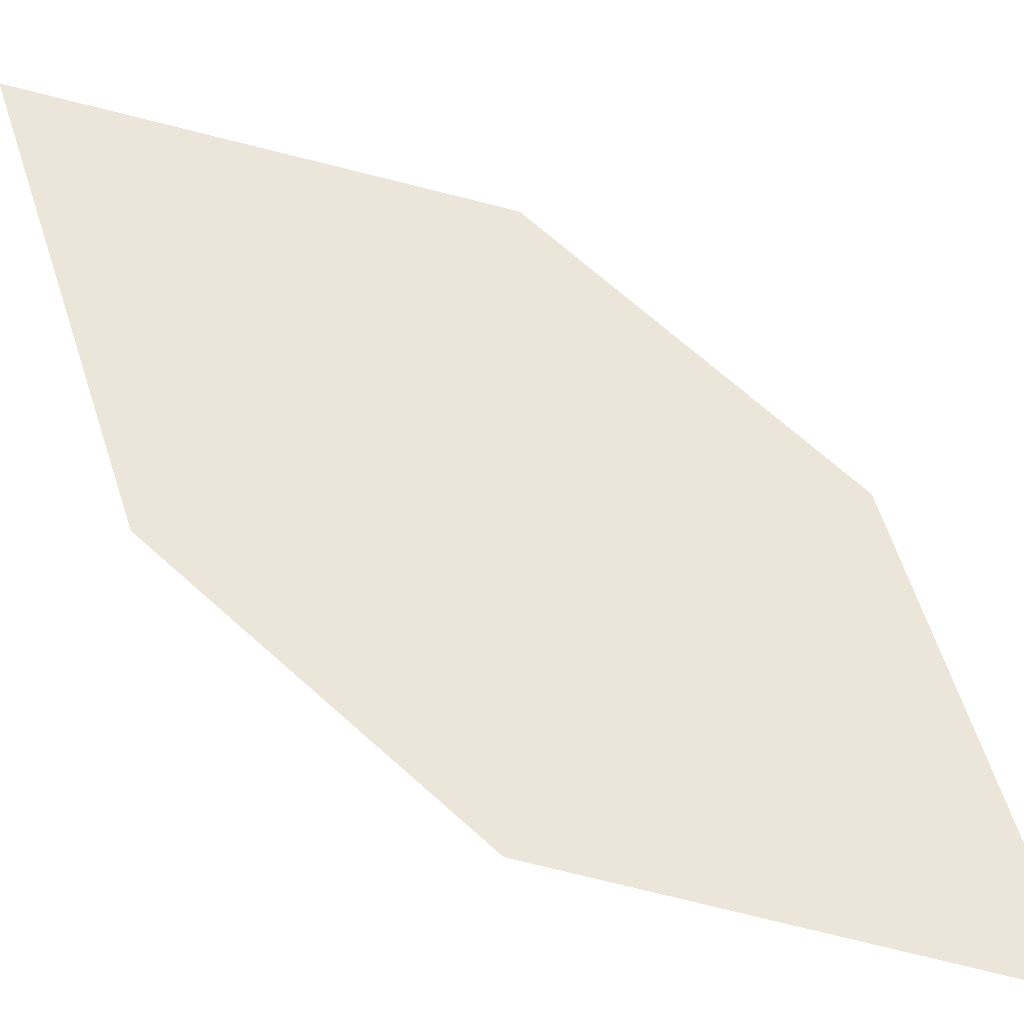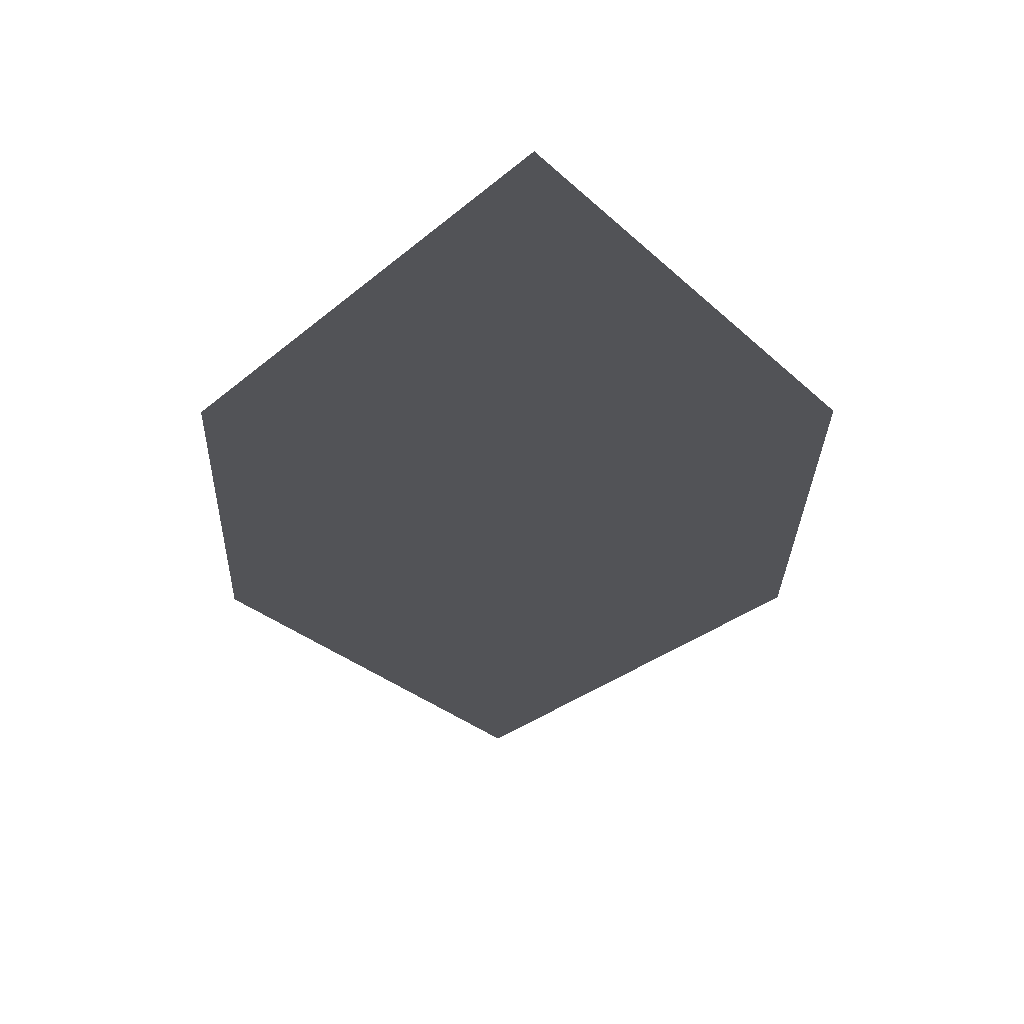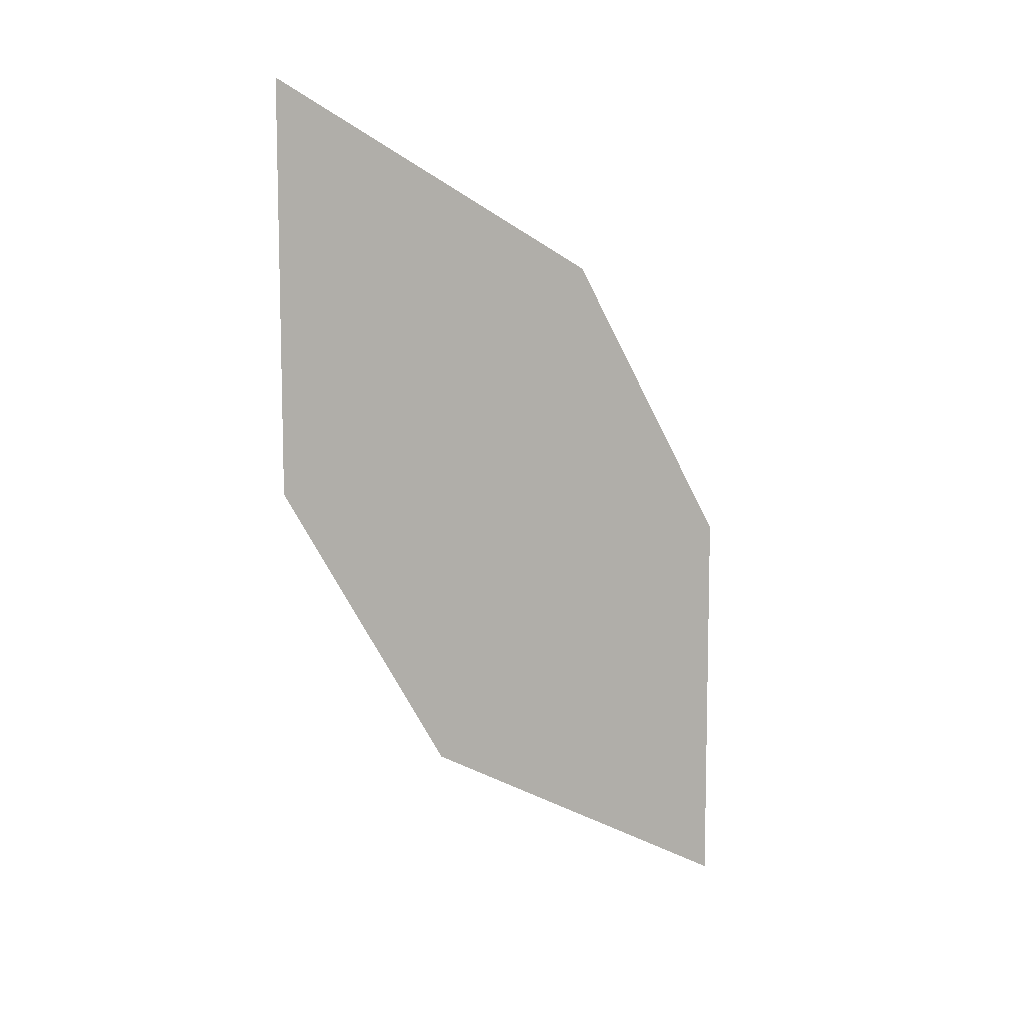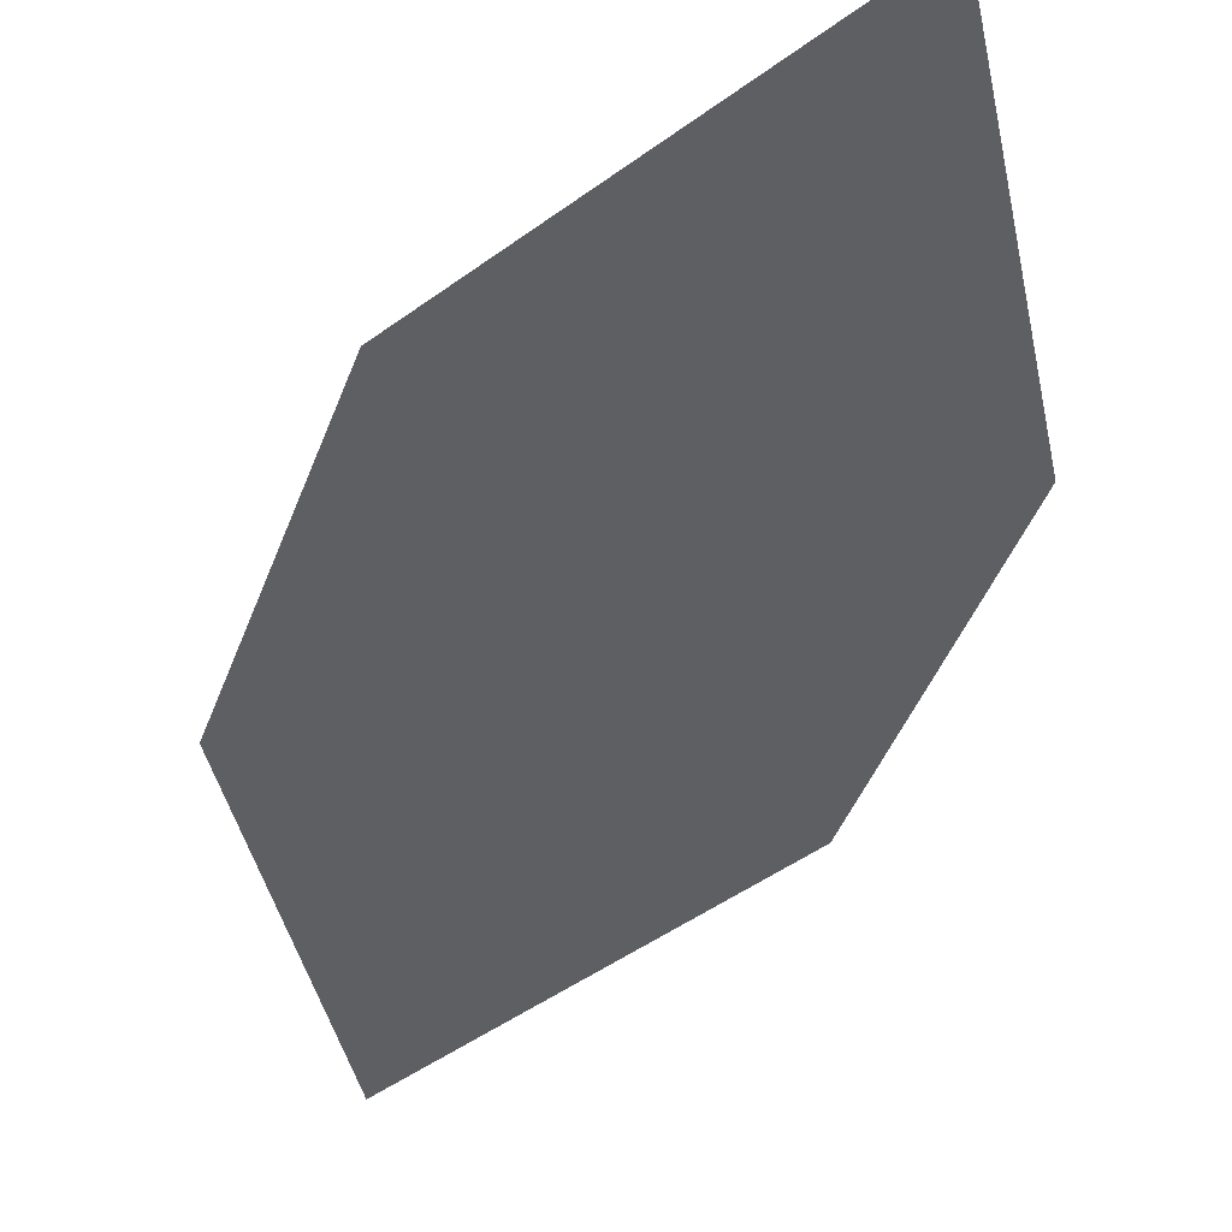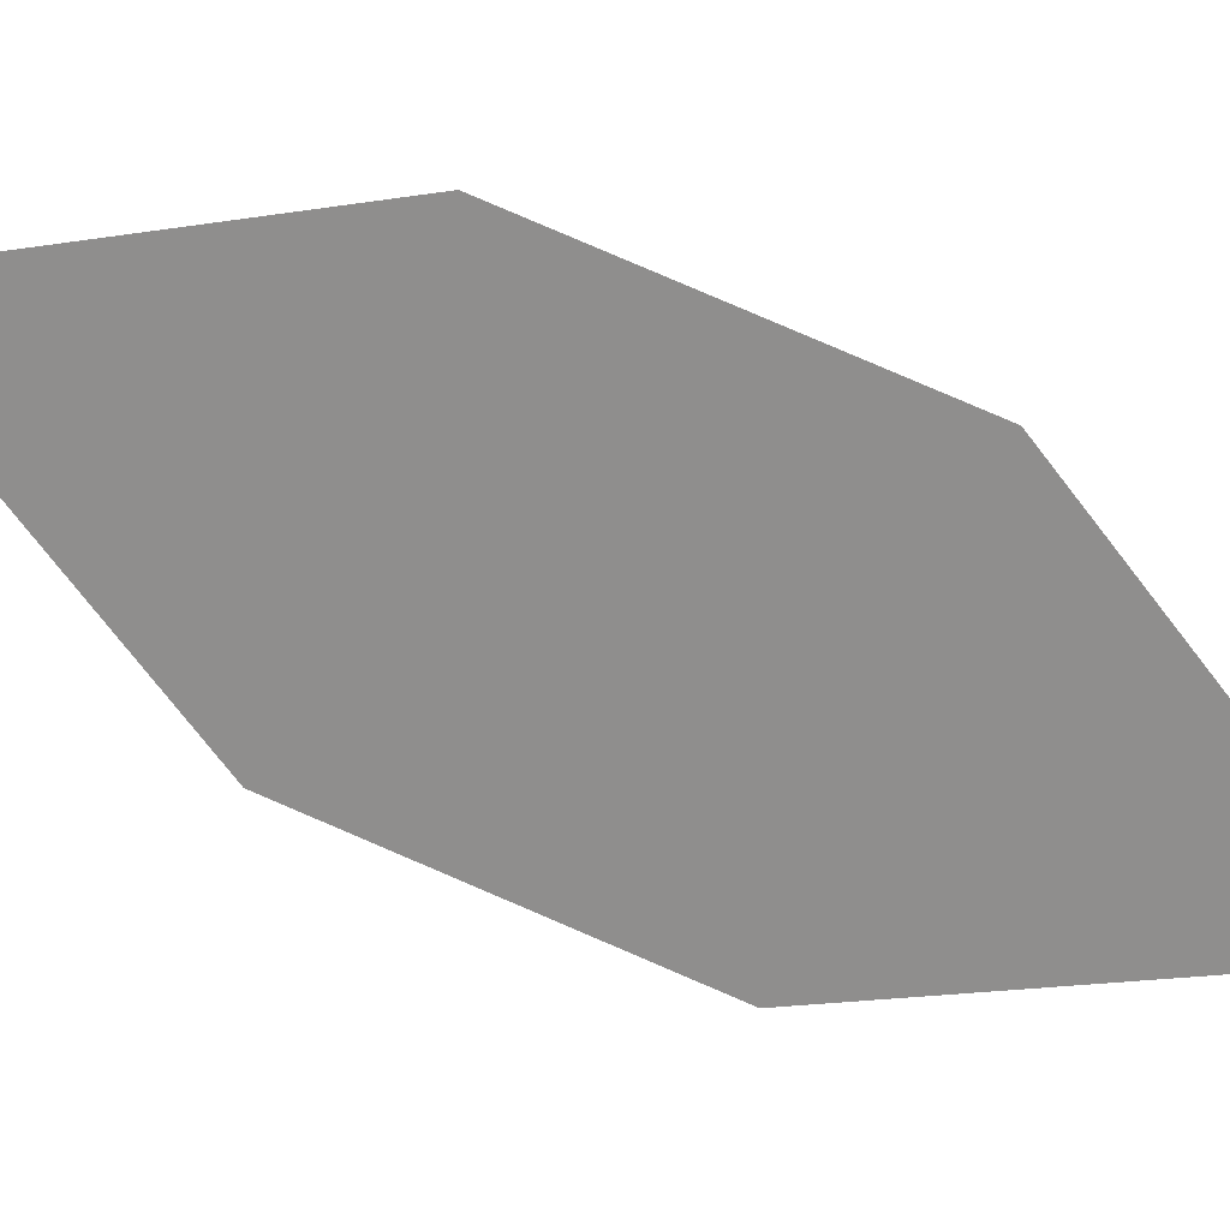
<metadata>
{"format":"obj","ext":"obj","renderer":"f3d","projection":"perspective","resolution":1024,"background":"white","views":[{"elev":50.2,"azim":-26.2,"up":"+Y"},{"elev":-10.2,"azim":-158.0,"up":"+Y"},{"elev":22.5,"azim":141.6,"up":"+Z"},{"elev":-30.1,"azim":-176.5,"up":"+Y"},{"elev":-62.7,"azim":-86.3,"up":"+Y"}]}
</metadata>
<code>
o leaves.018
v -0.215 0.109 0.7207
v -0.2547 0.1306 0.6289
v -0.2095 0.116 0.6819
v -0.247 0.1163 0.6982
v -0.2603 0.1236 0.6676
v -0.2227 0.1232 0.6513
f 1 2 5 4
f 1 3 6 2

</code>
